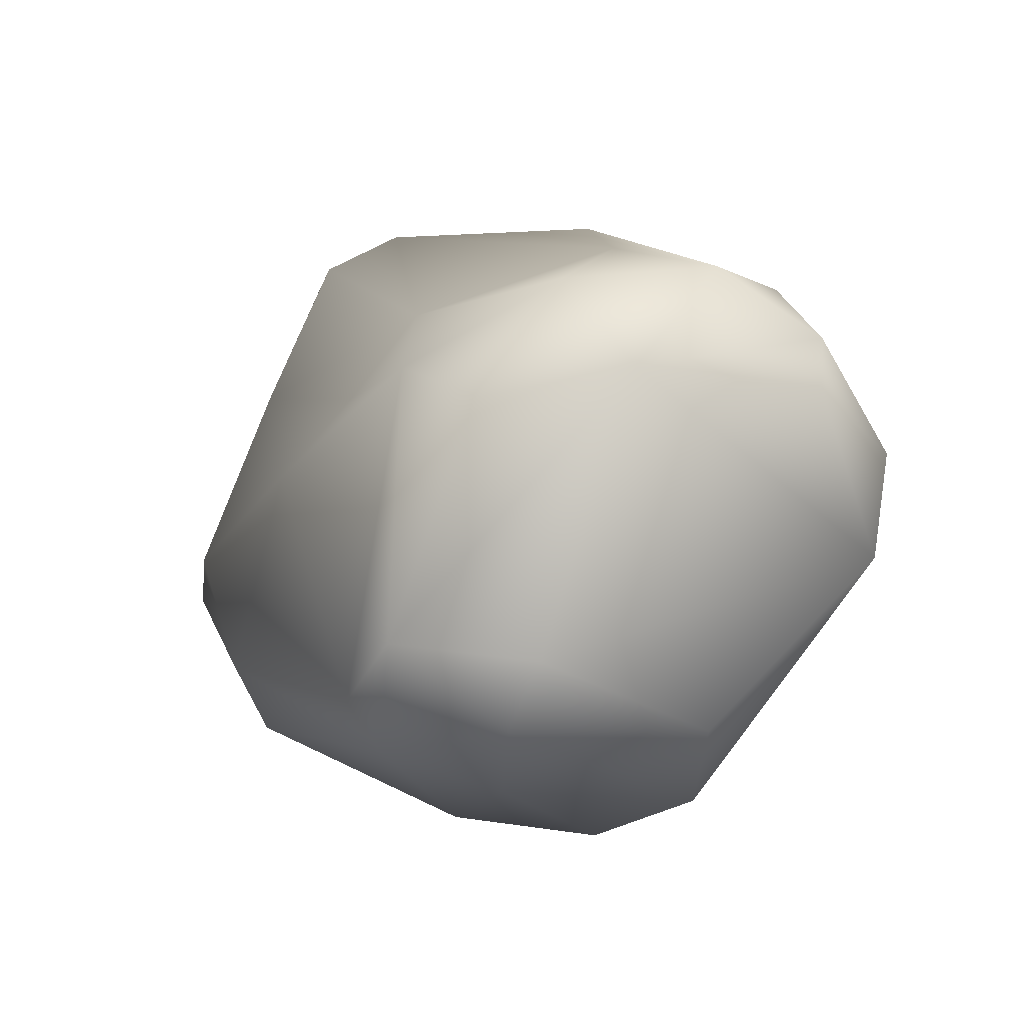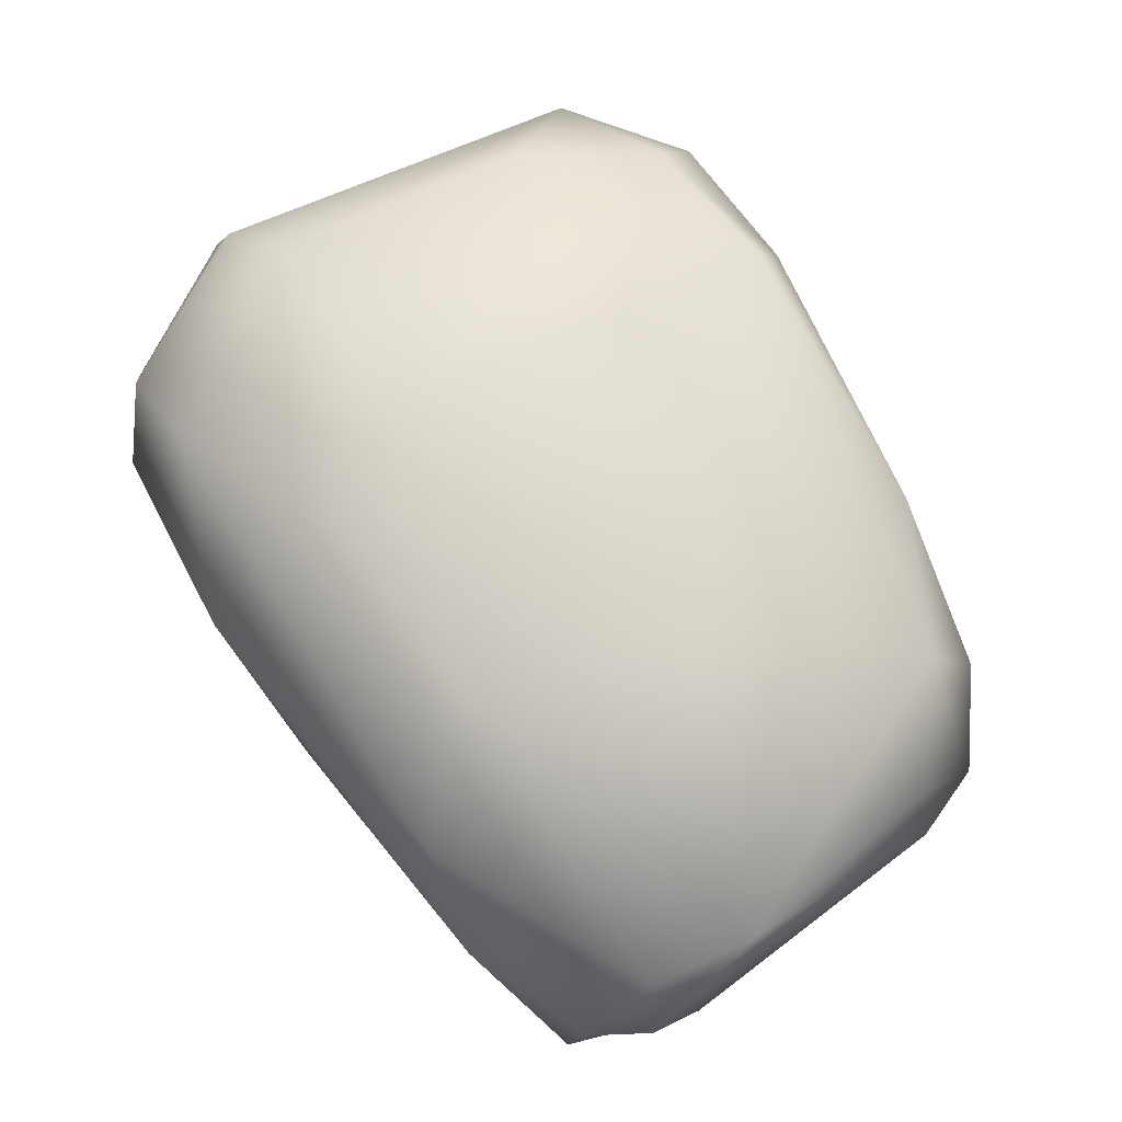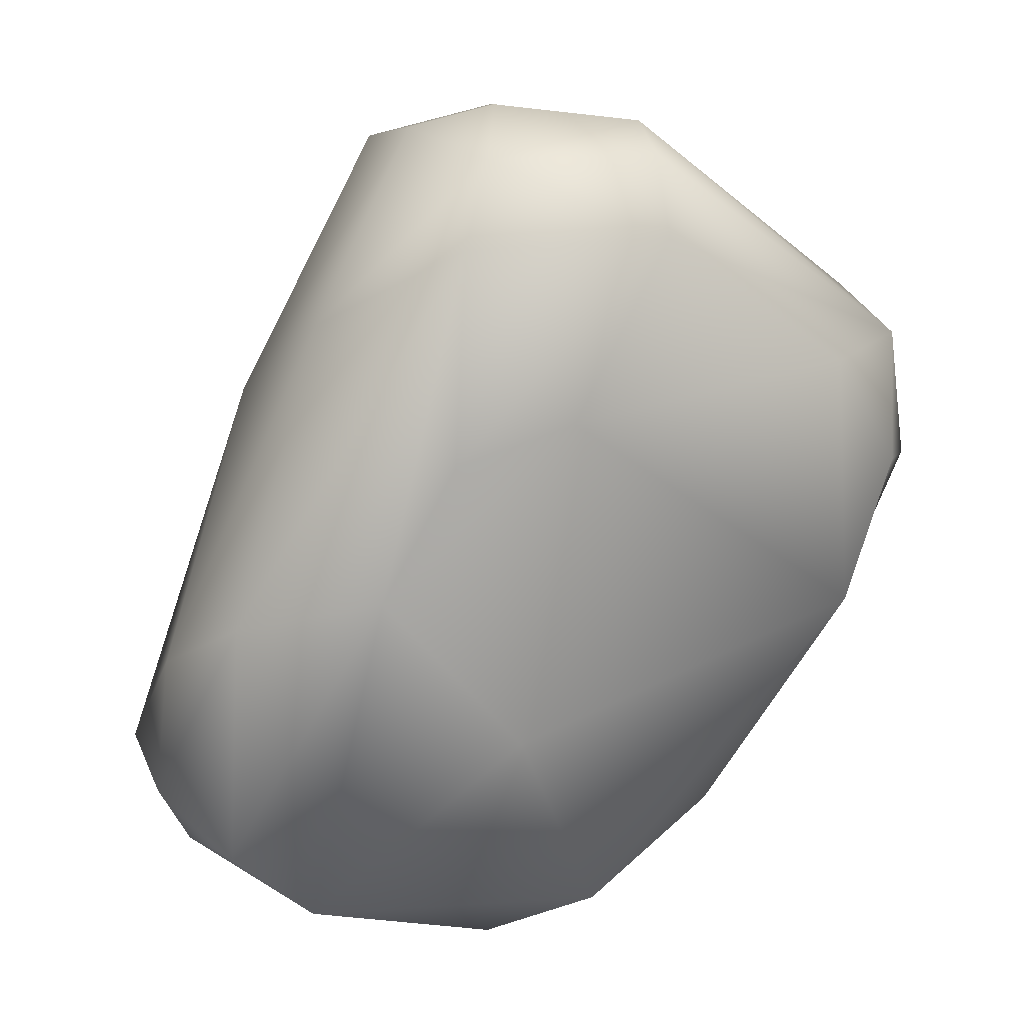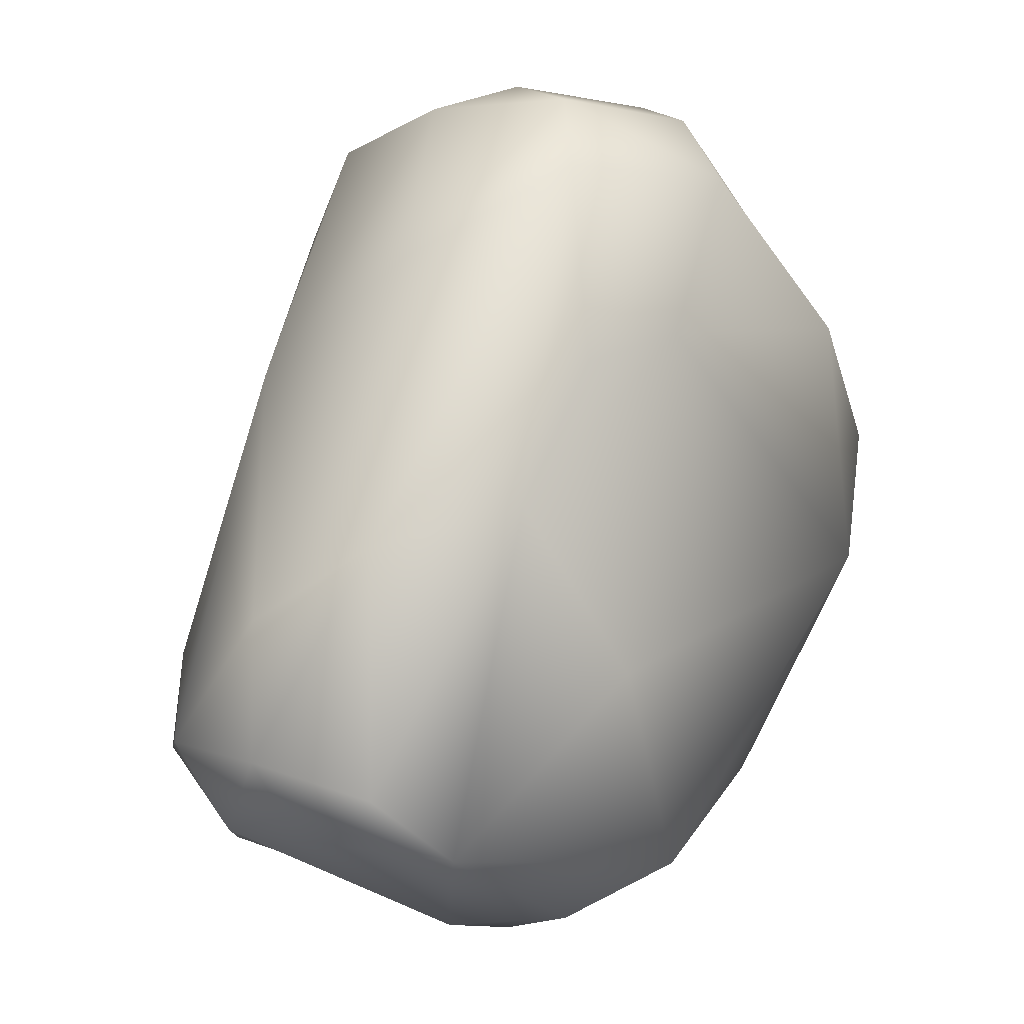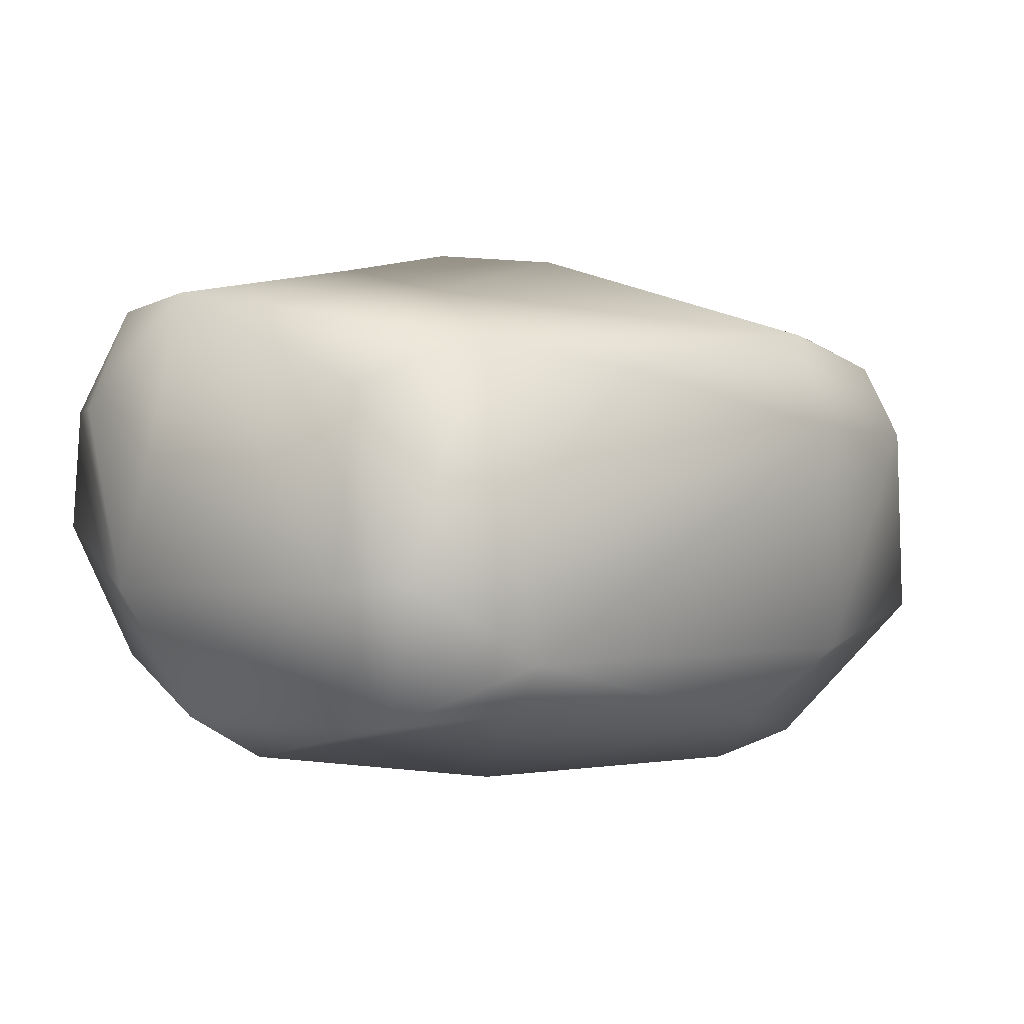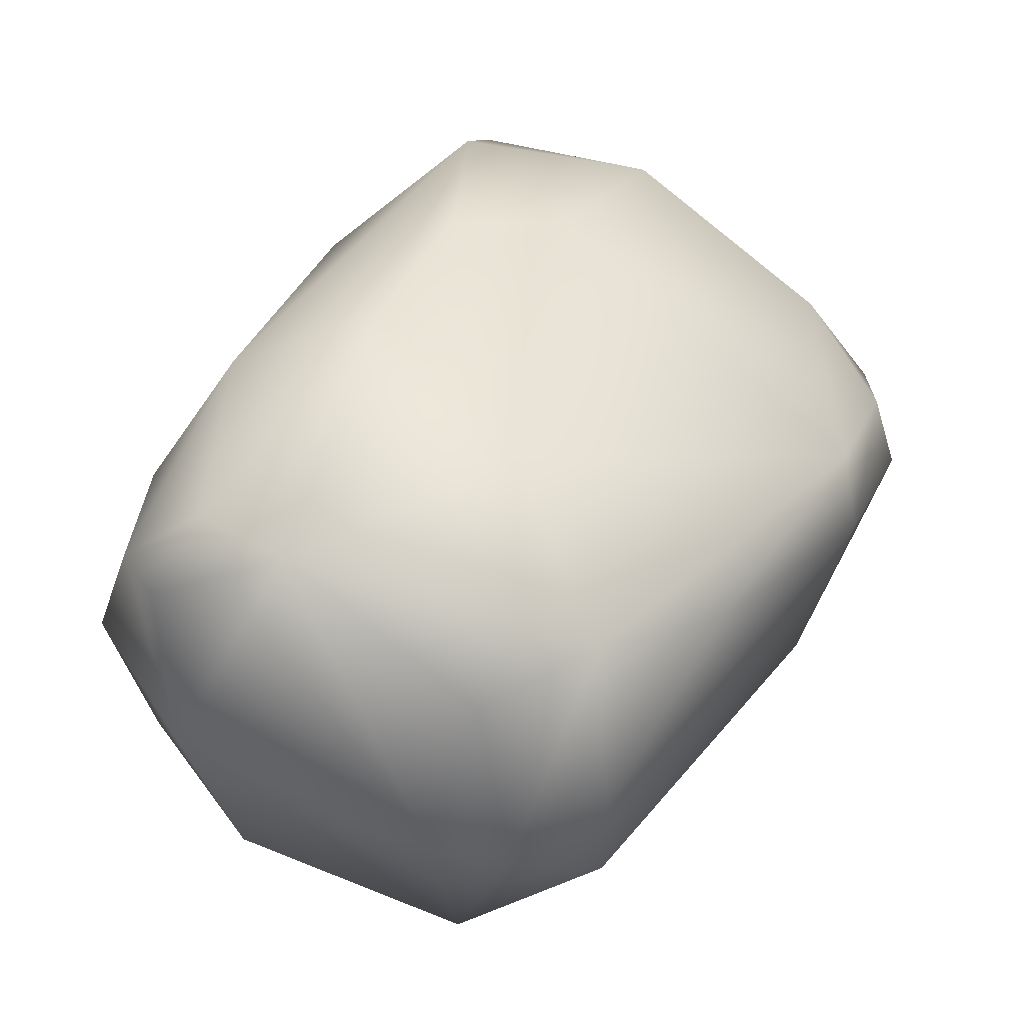
<metadata>
{"format":"obj","ext":"obj","renderer":"f3d","projection":"perspective","resolution":1024,"background":"white","views":[{"elev":-63.0,"azim":-116.8,"up":"+Y"},{"elev":79.9,"azim":-62.7,"up":"+Z"},{"elev":19.6,"azim":-11.9,"up":"+Y"},{"elev":0.5,"azim":-37.0,"up":"+Y"},{"elev":8.2,"azim":11.6,"up":"+Z"},{"elev":-42.2,"azim":-10.6,"up":"+Y"}]}
</metadata>
<code>
g default
v -2.736 6.842 0.05155
v -2.976 6.842 0.3
v -3.488 7.227 0.3962
v -2.788 6.53 0.2389
v -2.77 6.897 -0.3004
v -3.486 7.468 0.05916
v -3.481 7.41 0.2327
v -2.951 6.173 0.3598
v -3.335 7.291 -0.3575
v -3.765 6.783 0.5294
v -2.689 6.486 0.05476
v -2.67 6.643 -0.4656
v -2.982 6.912 -0.6635
v -3.938 7.421 0.2691
v -4.024 7.223 0.4103
v -3.701 7.219 -0.7411
v -3.805 7.454 -0.3457
v -3.856 7.506 -0.05005
v -3.894 5.878 0.4862
v -2.842 6.222 -0.5196
v -3.039 6.752 -0.8199
v -4.079 6.695 0.5496
v -3.326 5.578 0.3108
v -3.181 6.399 -0.8944
v -2.996 6.501 -0.8284
v -3.582 6.767 -0.8963
v -3.843 7.139 -0.8722
v -4.071 7.435 -0.1536
v -4.376 6.978 0.1481
v -4.269 6.325 0.5205
v -2.852 6.152 0.1063
v -4.126 7.348 -0.5091
v -3.063 6.102 -0.7085
v -3.675 5.349 0.4086
v -3.942 7.035 -0.8841
v -4.1 7.115 -0.7368
v -4.471 5.436 0.4981
v -3.494 5.263 -0.4008
v -3.951 5.212 0.2915
v -3.774 5.913 -0.8631
v -4.53 6.679 -0.3058
v -4.635 6.22 0.3654
v -3.55 5.224 -0.08405
v -3.786 5.099 -0.1846
v -4.241 6.215 -0.6991
v -4.1 5.835 -0.8049
v -4.806 6.032 0.09045
v -4.678 5.597 0.4359
v -3.985 5.125 -0.1992
v -3.576 5.291 -0.5366
v -4.852 5.68 0.1576
v -4.772 5.539 0.1835
v -3.858 5.136 -0.5488
v -4.893 5.708 -0.1619
v -4.335 5.606 -0.7593
v -4.75 5.923 -0.3704
v -4.659 5.444 -0.2815
v -4.445 5.37 -0.6
v -4.711 5.656 -0.5017
g polySurface4 Stone:Mesh
f 1 3 2
f 3 1 7
f 5 9 6
f 12 5 1
f 16 9 13
f 6 9 17
f 20 11 31
f 17 18 6
f 24 21 25
f 26 21 24
f 19 10 30
f 8 19 34
f 21 26 27
f 17 16 27
f 29 14 28
f 35 27 26
f 33 24 25
f 41 28 32
f 41 29 28
f 19 37 34
f 34 43 23
f 40 46 26
f 32 36 41
f 37 39 34
f 39 49 44
f 36 35 45
f 30 48 37
f 49 39 37
f 43 44 38
f 40 50 55
f 45 56 36
f 42 51 48
f 55 46 40
f 47 51 42
f 58 55 53
f 54 51 47
f 57 37 52
f 59 55 58
f 59 57 54
f 48 51 52
f 10 8 2 3
f 2 4 1
f 5 6 1
f 7 1 6
f 3 7 14 15
f 4 2 8
f 1 11 12
f 5 13 9
f 4 8 31 11
f 14 7 6 18
f 3 15 22 10
f 19 8 10
f 12 11 20
f 12 13 5
f 21 16 13
f 17 32 28 18
f 16 21 27
f 16 17 9
f 28 14 18
f 15 14 29
f 31 8 23
f 25 21 12
f 12 20 33 25
f 30 10 22
f 27 36 32 17
f 23 8 34
f 40 26 24
f 30 22 15 42
f 43 31 23
f 20 31 38
f 36 27 35
f 29 42 15
f 34 39 44 43
f 30 37 19
f 20 38 33
f 53 50 38 44
f 40 24 33
f 45 35 26
f 31 43 38
f 40 33 50
f 26 46 45
f 47 29 41
f 47 42 29
f 42 48 30
f 50 33 38
f 36 56 41
f 37 48 52
f 57 58 53 49
f 50 53 55
f 41 54 47
f 37 57 49
f 53 44 49
f 55 45 46
f 41 56 54
f 57 52 51 54
f 59 45 55
f 59 56 45
f 54 56 59
f 59 58 57
f 1 4 11
f 13 12 21

</code>
